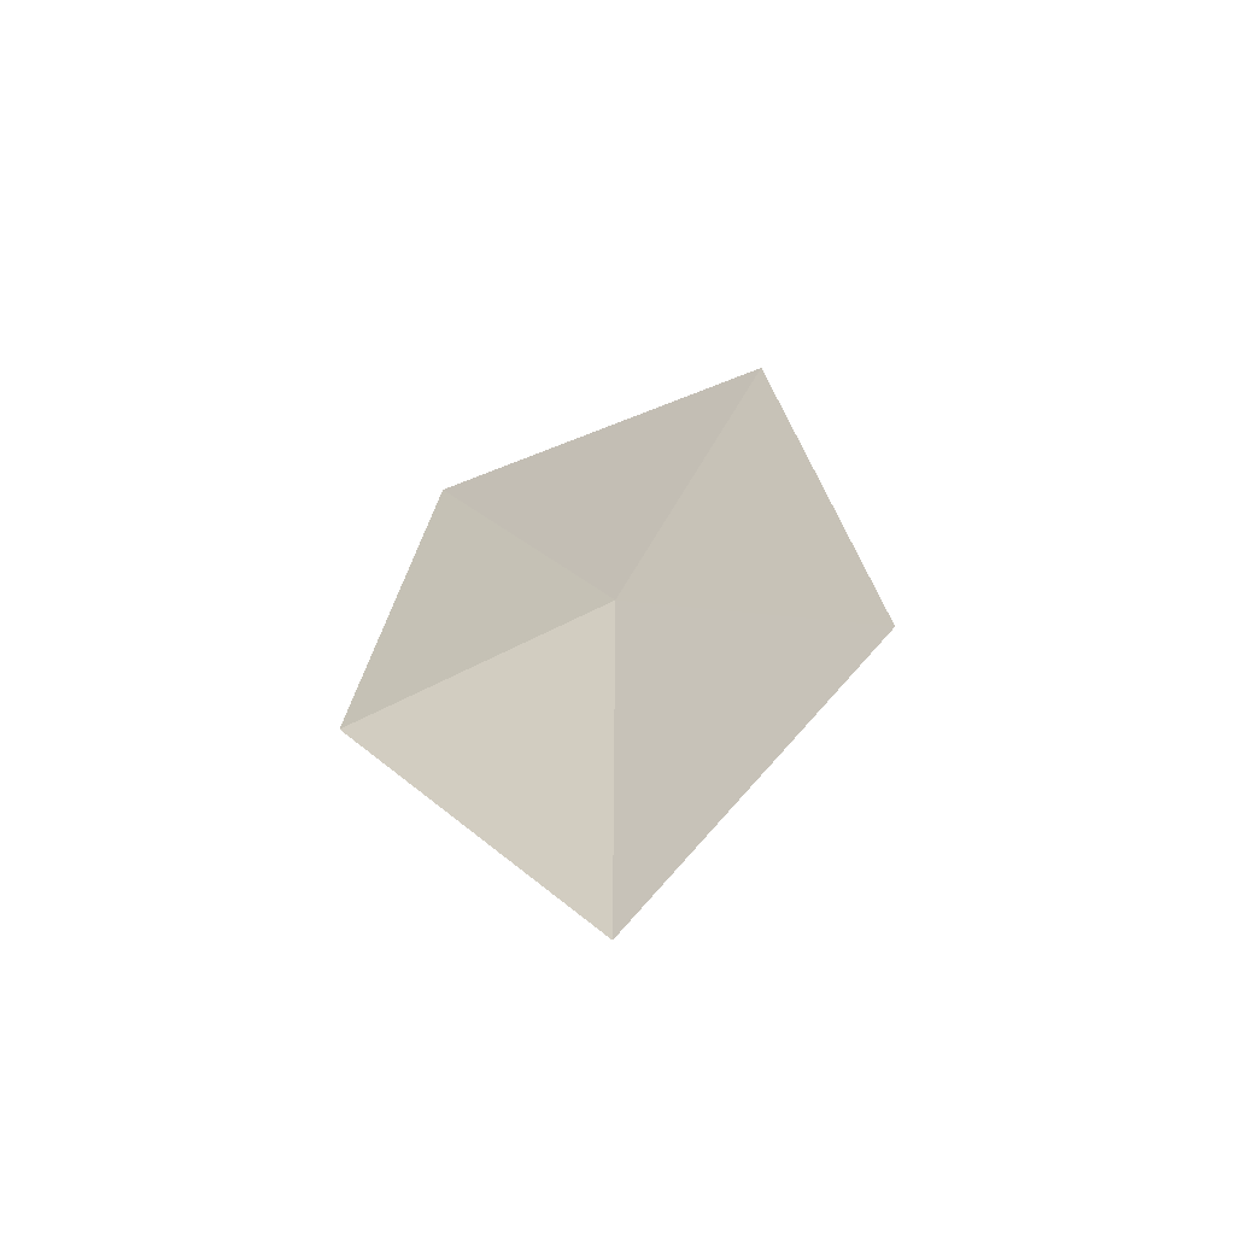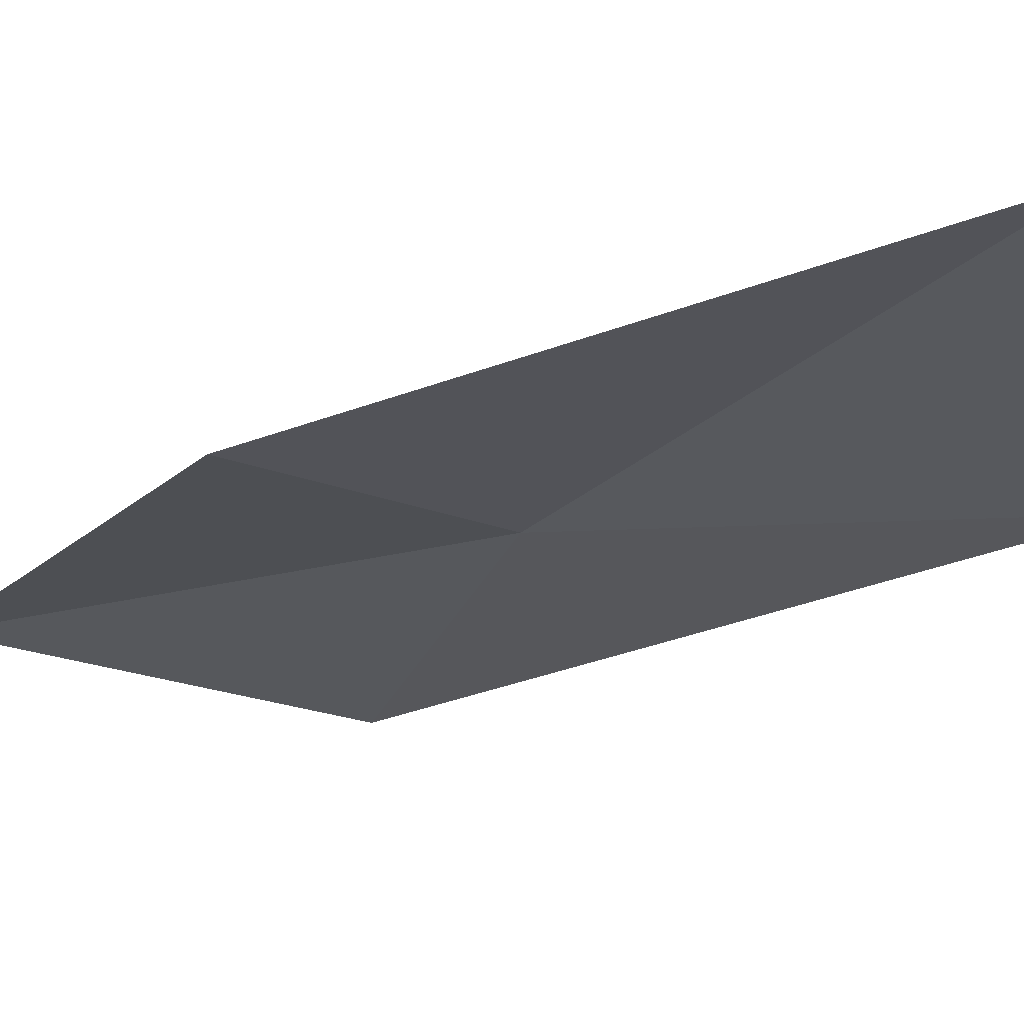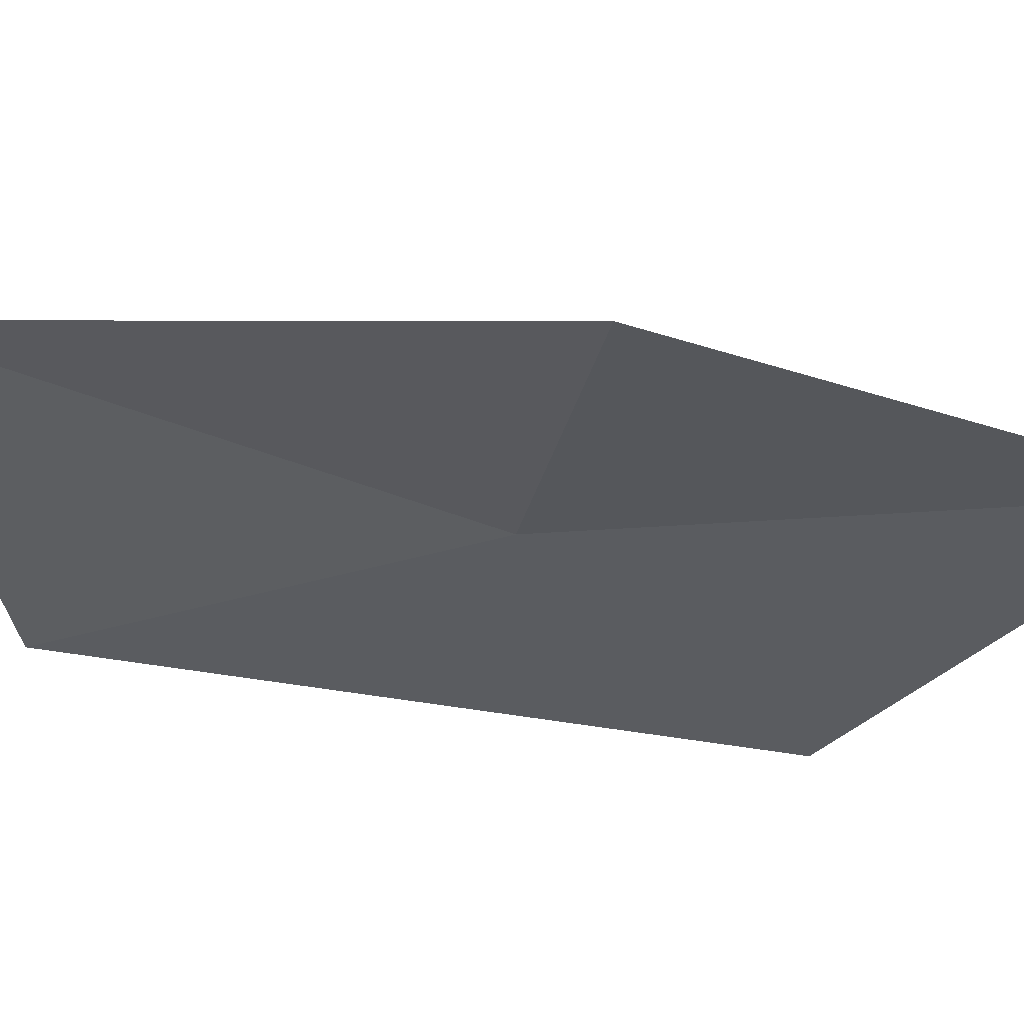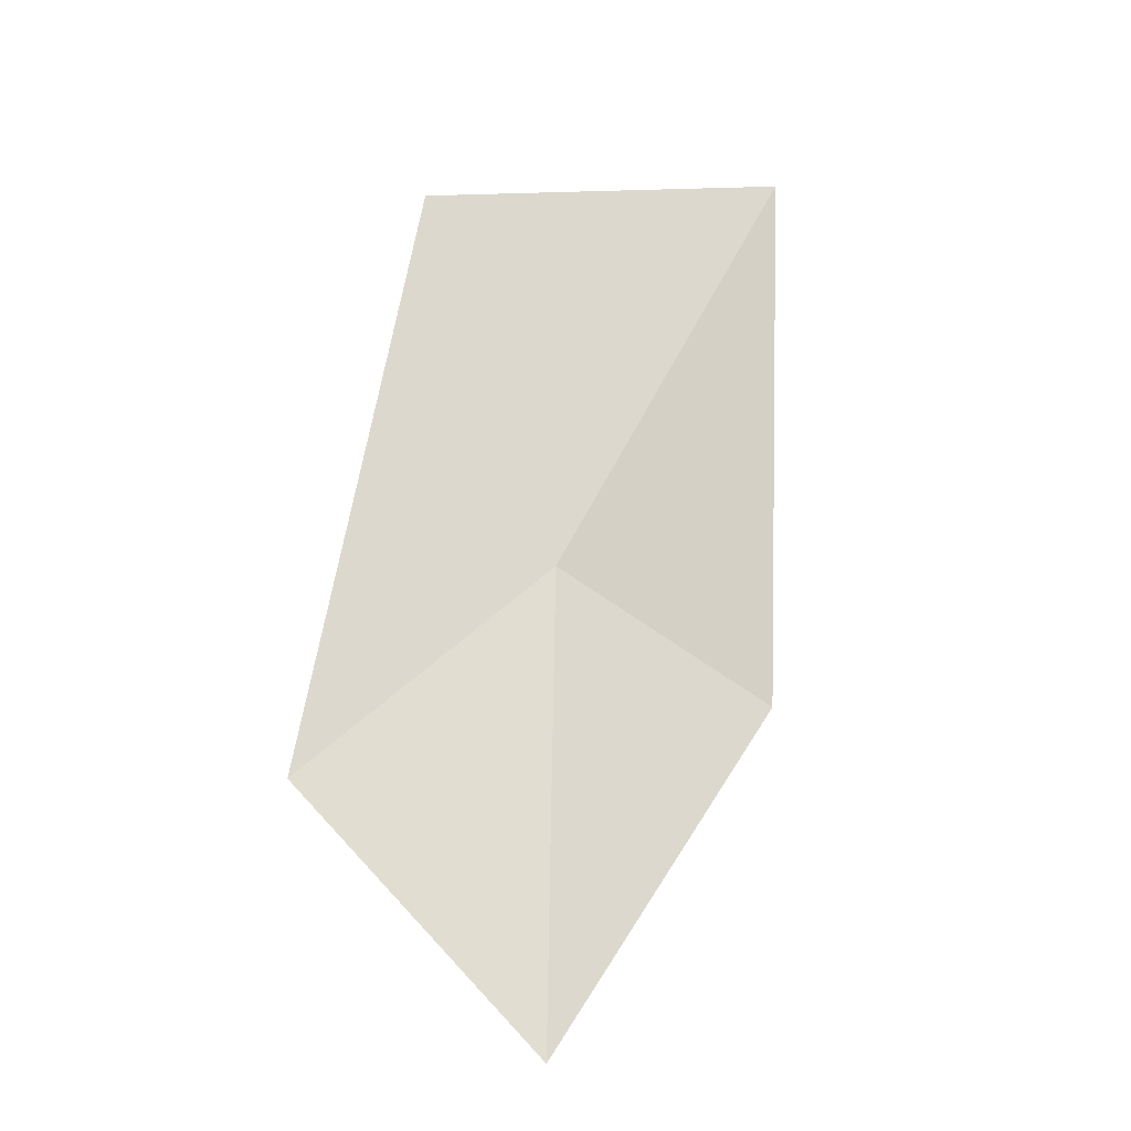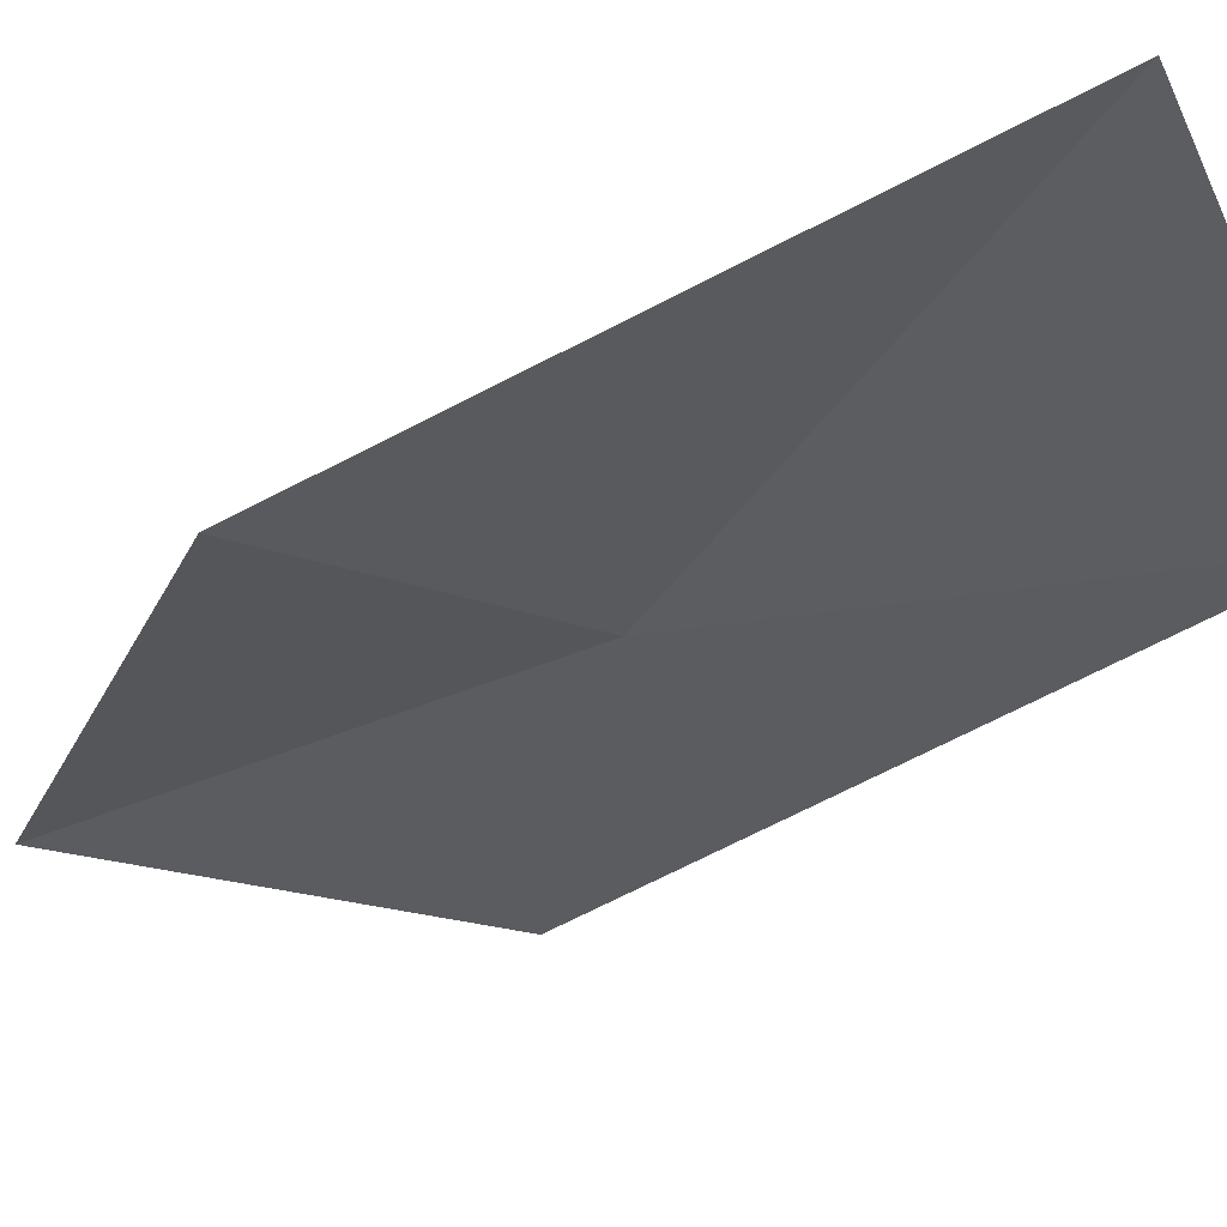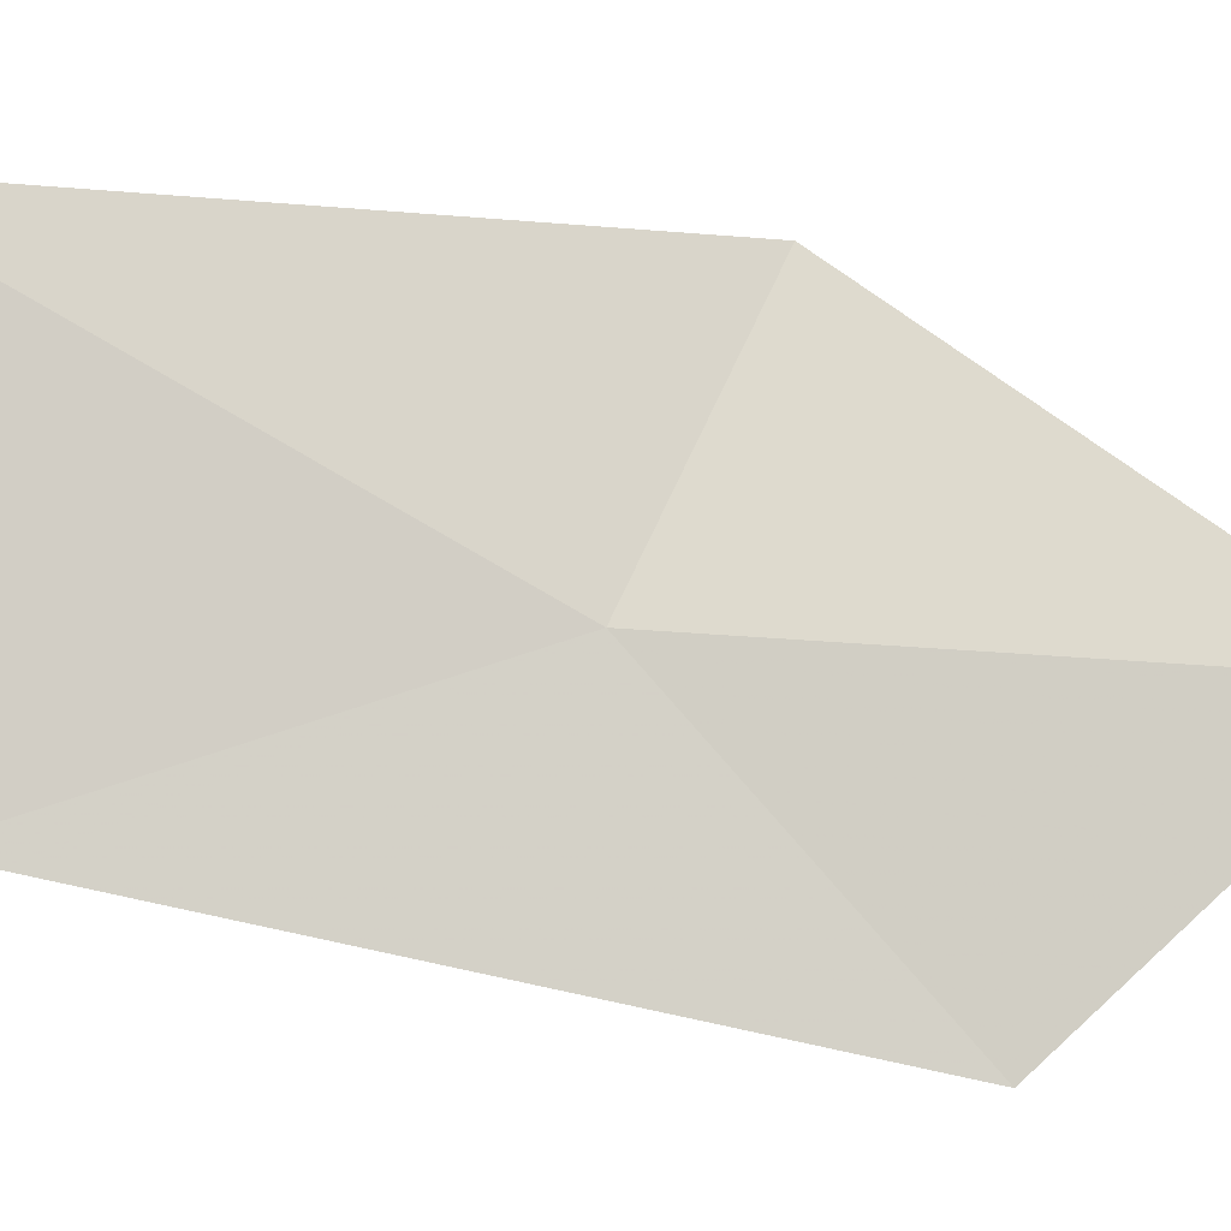
<metadata>
{"format":"obj","ext":"obj","renderer":"f3d","projection":"perspective","resolution":1024,"background":"white","views":[{"elev":-58.2,"azim":17.8,"up":"+Z"},{"elev":-17.8,"azim":-64.4,"up":"+Y"},{"elev":-31.5,"azim":-124.4,"up":"+Y"},{"elev":-25.9,"azim":152.1,"up":"+Z"},{"elev":-25.5,"azim":-53.7,"up":"+Y"},{"elev":72.1,"azim":93.1,"up":"+Y"}]}
</metadata>
<code>
v 13.8 11.31 10.08
v 13.19 11.54 11.36
v 13.12 11.3 9.807
v 13.81 11.28 8.761
v 14.46 11.17 9.411
v 14.22 11.33 11.12
f 1 3 2
f 1 5 4
f 1 4 3
f 1 6 5
f 1 2 6

</code>
